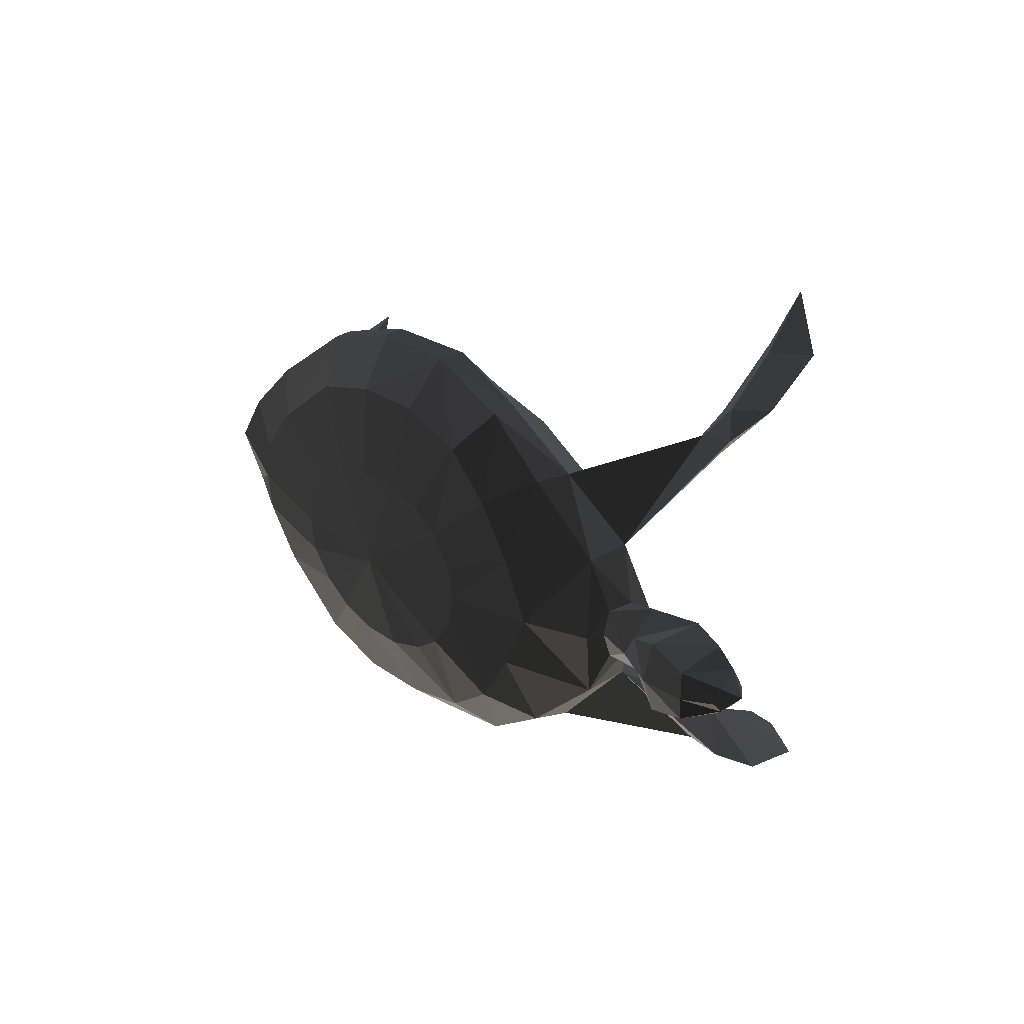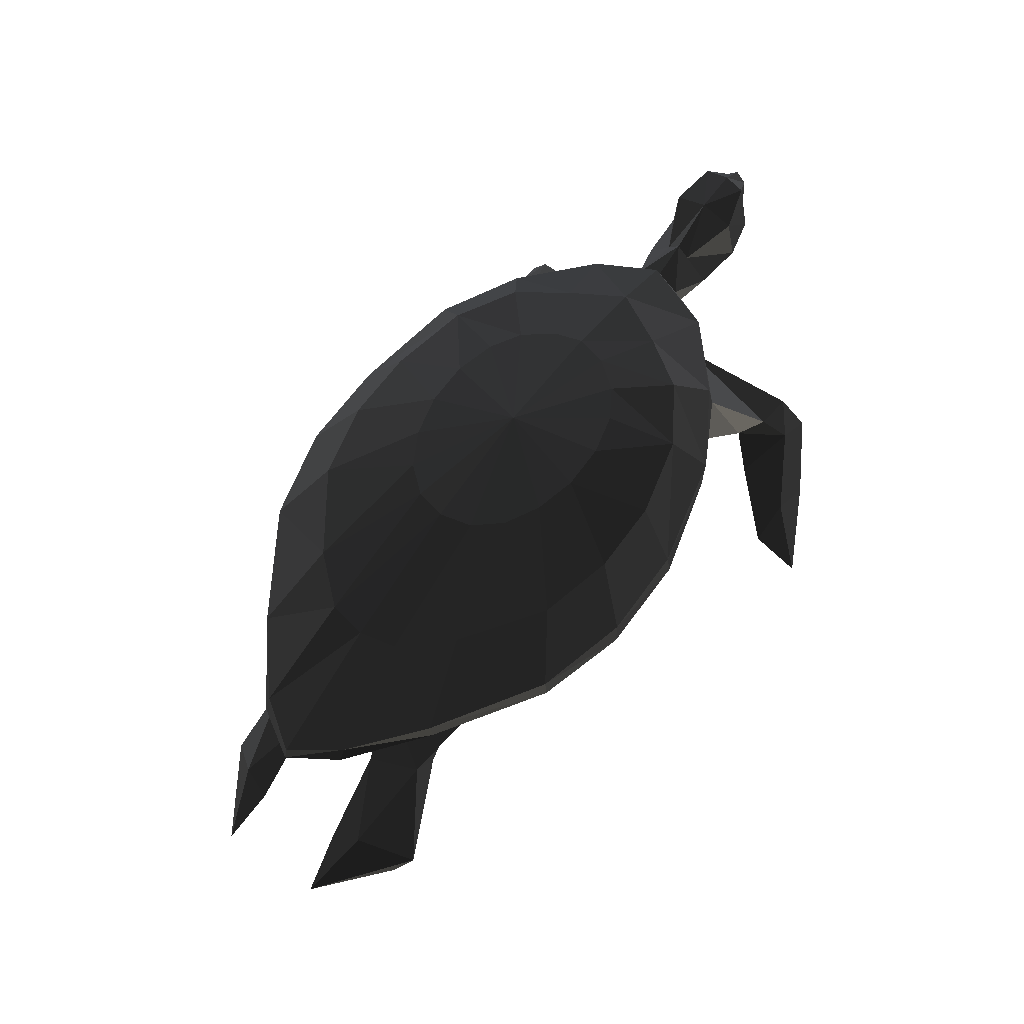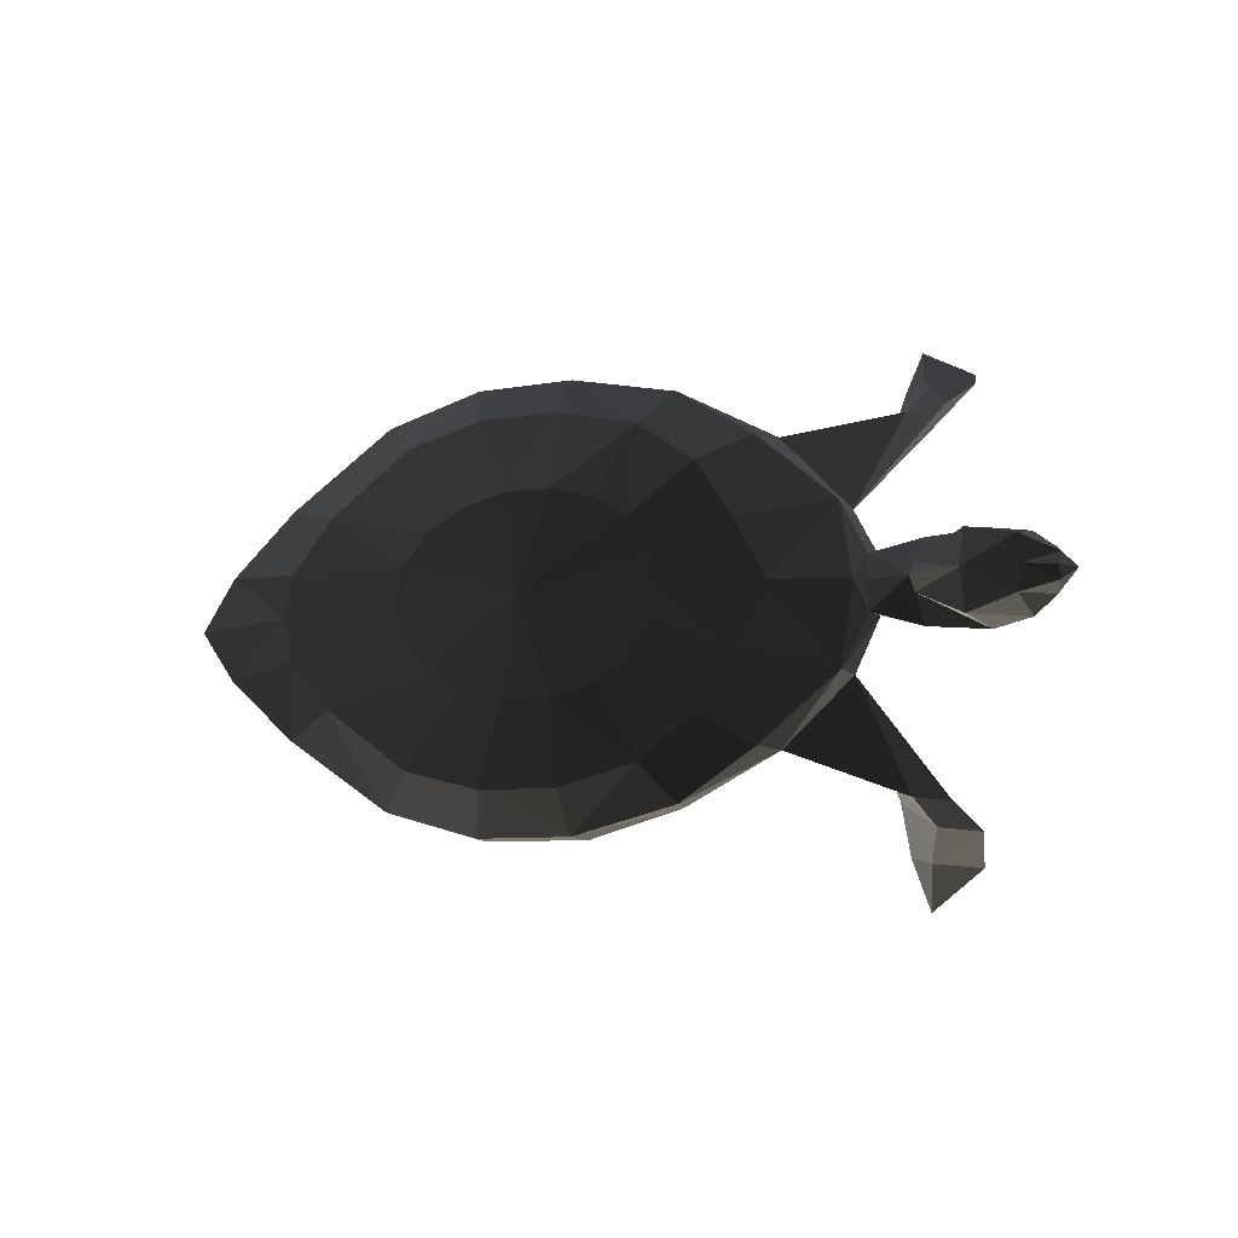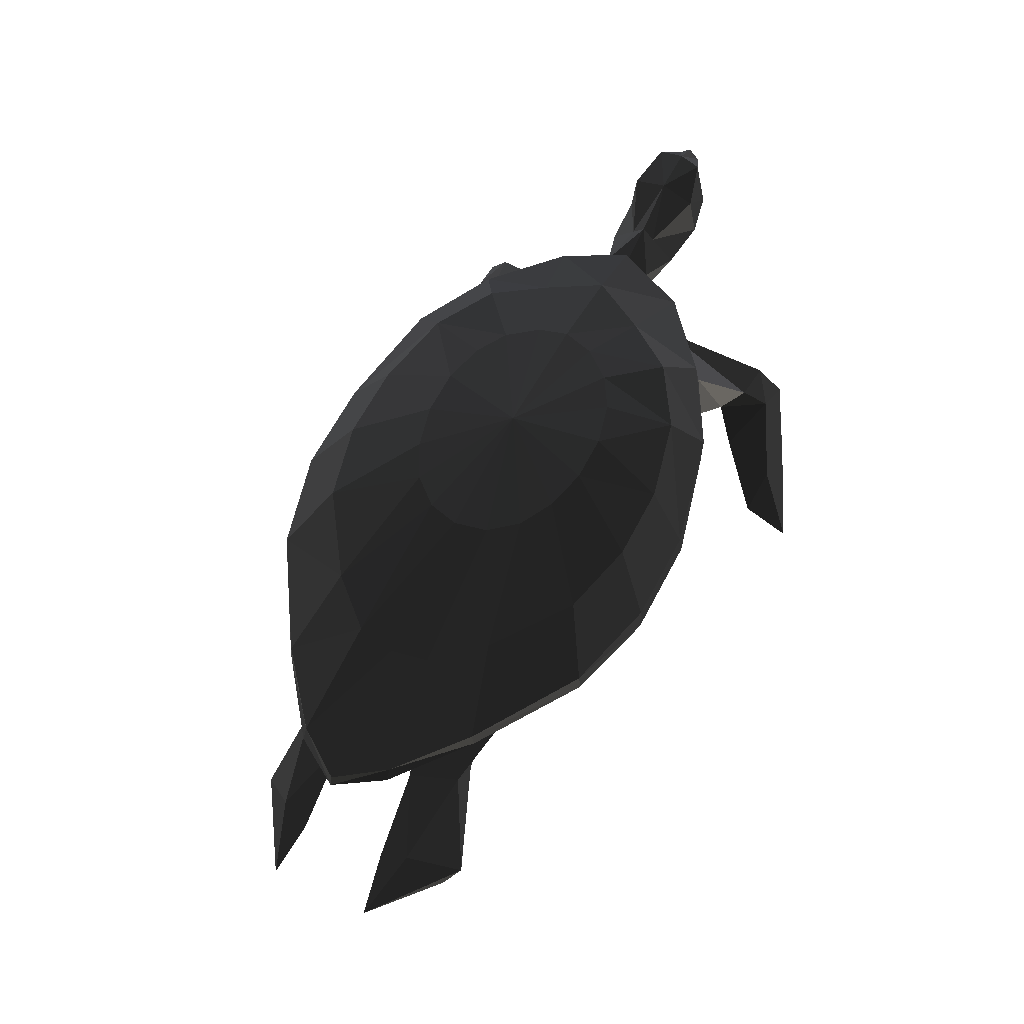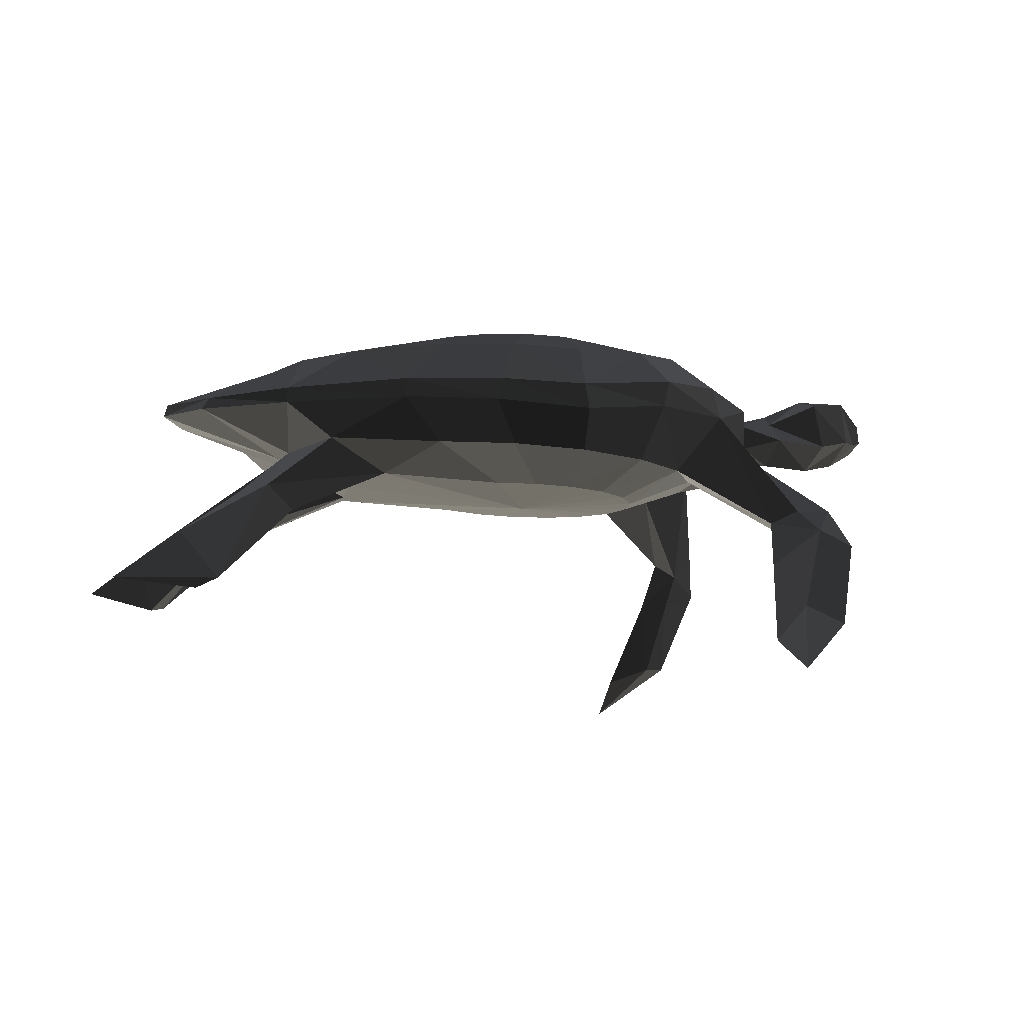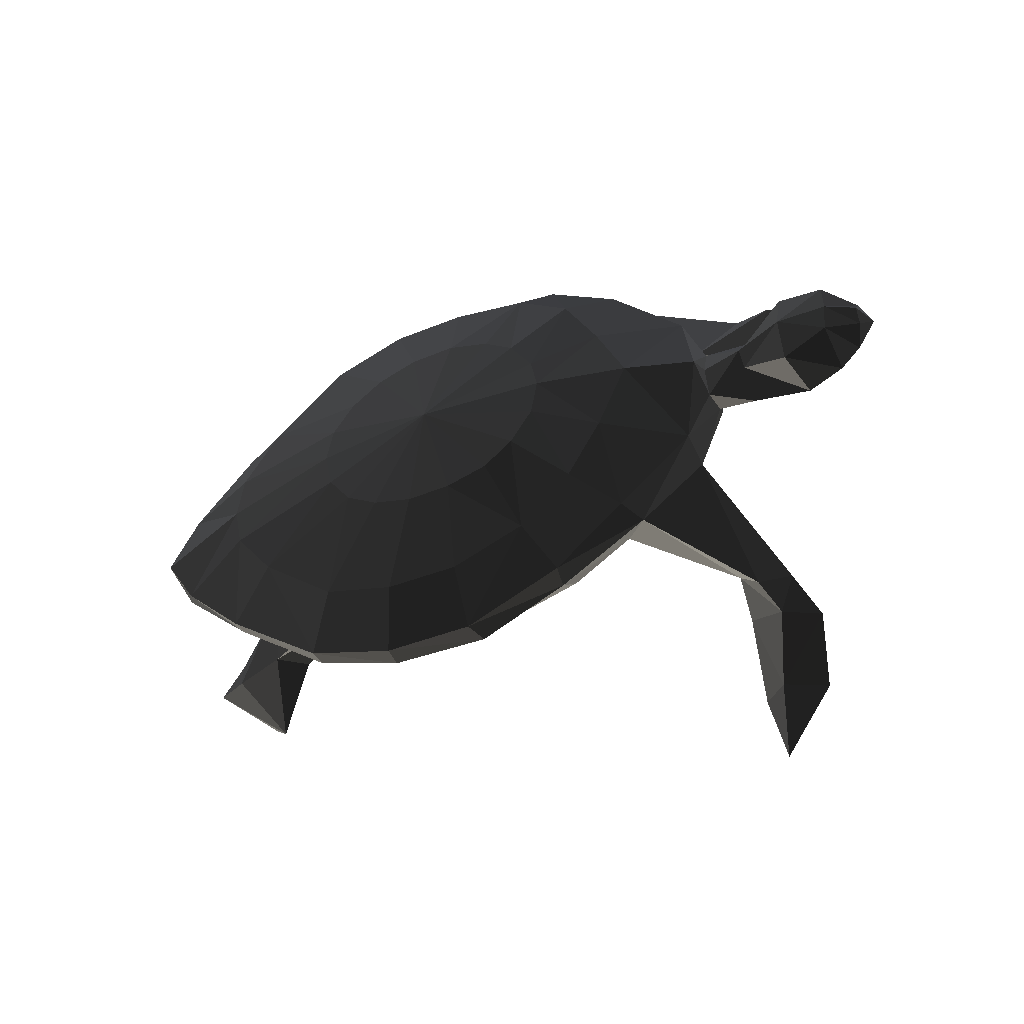
<metadata>
{"format":"obj","ext":"obj","renderer":"f3d","projection":"perspective","resolution":1024,"background":"white","views":[{"elev":23.1,"azim":-130.4,"up":"+Z"},{"elev":61.2,"azim":125.5,"up":"+Y"},{"elev":-7.2,"azim":-153.4,"up":"+Z"},{"elev":61.4,"azim":117.5,"up":"+Y"},{"elev":-11.5,"azim":158.5,"up":"+Y"},{"elev":-34.2,"azim":-151.7,"up":"+Z"}]}
</metadata>
<code>
g g0
g g1
v -258.6 109.9 21.52
v -255.1 132.2 0.9357
v -258.6 116.3 0.9357
v -237.9 113.1 62.69
v -258.6 108.3 -21.52
v -237.9 113.1 -62.69
v 113.4 162.6 0.9357
v -3.723 178.5 0.9357
v 106.5 162.6 29.01
v 85.82 162.6 53.34
v 54.83 164.2 70.18
v 16.94 165.8 79.54
v -24.39 167.4 79.54
v -62.27 167.4 70.18
v -89.83 169 53.34
v -110.5 169 27.14
v -117.4 170.6 0.9357
v -110.5 169 -27.14
v -89.83 169 -53.34
v -62.27 167.4 -70.18
v -24.39 167.4 -79.54
v 16.94 165.8 -79.54
v 54.83 164.2 -70.18
v 85.82 162.6 -53.34
v 106.5 162.6 -29.01
v 240.8 127.4 -0.9357
v 233.9 127.4 34.62
v 196 129 77.67
v 123.7 130.6 128.2
v 54.83 133.8 145
v -14.06 135.4 145
v -86.38 143.4 128.2
v -138 151.4 94.51
v -169 151.4 49.59
v -196.6 153 0.9357
v -169 151.4 -49.59
v -138 151.4 -94.51
v -86.38 143.4 -128.2
v -14.06 135.4 -145
v 54.83 133.8 -145
v 123.7 130.6 -128.2
v 196 129 -77.67
v 233.9 127.4 -34.62
v 357.9 77.94 -0.9357
v 326.9 77.94 43.98
v 264.9 81.13 96.38
v 168.5 84.32 158.1
v 82.38 87.52 180.6
v -3.723 90.71 180.6
v -103.6 108.3 158.1
v -172.5 117.9 117
v -172.5 117.9 -117
v -103.6 108.3 -158.1
v -3.723 90.71 -180.6
v 82.38 87.52 -180.6
v 168.5 84.32 -158.1
v 264.9 81.13 -96.38
v 326.9 77.94 -43.98
v -258.6 84.32 -21.52
v -231 66.76 -62.69
v -248.3 50.79 0.9357
v -258.6 74.74 0.9357
v -258.6 84.32 21.52
v -231 66.76 62.69
v 361.4 66.76 -0.9357
v 333.8 66.76 43.98
v 264.9 66.76 98.25
v 168.5 66.76 160
v 85.82 66.76 182.5
v -7.167 66.76 182.5
v -96.71 82.73 160
v -179.8 87.61 118.8
v -179.8 87.61 -118.8
v -96.71 82.73 -160
v -7.167 66.76 -182.5
v 85.82 66.76 -182.5
v 168.5 66.76 -160
v 264.9 66.76 -98.25
v 333.8 66.76 -43.98
v 247.7 34.82 -0.9357
v 244.3 34.82 25.26
v 223.6 34.82 100.1
v 123.7 34.82 128.2
v 54.83 34.82 146.9
v -17.5 34.82 146.9
v -86.38 34.82 128.2
v -141.5 34.82 96.38
v -189.7 34.82 0.9357
v -175.9 34.82 51.47
v -175.9 34.82 -51.47
v -141.5 34.82 -96.38
v -86.38 34.82 -128.2
v -17.5 34.82 -146.9
v 54.83 34.82 -146.9
v 123.7 34.82 -128.2
v 223.6 34.82 -105.7
v 244.3 34.82 -27.14
v 175.4 12.46 -0.9357
v 165 12.46 49.15
v 160.4 12.46 67.35
v 44.49 12.46 72.05
v 6.609 12.46 81.41
v -31.28 12.46 81.41
v -69.16 12.46 72.05
v -100.2 12.46 53.34
v -120.8 12.46 29.01
v -127.7 12.46 0.9357
v -120.8 12.46 -29.01
v -100.2 12.46 -53.34
v -69.16 12.46 -72.05
v -31.28 12.46 -81.41
v 6.609 12.46 -81.41
v 44.49 12.46 -72.05
v 160.4 12.46 -72.45
v 165 12.46 -54.58
v -10.61 4.479 0.9357
v 415.8 -102.6 46.13
v 349.9 -109.4 86.01
v 371.9 -66.25 34.04
v 361.6 -56.81 61.54
v 334.9 -104.5 100.2
v 329.4 -106.4 -114.9
v 356.2 -57.58 -70.72
v 412.8 -101.4 -51.81
v 363.3 -68.01 -45.29
v 346.6 -115 -103.3
v 279.8 -30.68 56.05
v 298 -6.76 29.95
v 283.8 -9.518 74.46
v 259 -33.62 76.36
v 254.6 -33.33 -87.13
v 278.3 -10.35 -86.5
v 295.4 -10.86 -43.22
v 276.7 -34.83 -69.08
v -202.4 -178.5 238.6
v -226.4 -112.5 199.3
v -265.3 -128.7 203.1
v -196.4 -147.4 193.7
v -238.3 -131.2 184.3
v -259.3 -31.56 173.1
v -292.3 -46.51 176.9
v -217.4 -66.44 152.5
v -244.3 -65.19 146.9
v -247.3 -9.143 150.7
v -280.3 -7.897 154.4
v -226.4 -20.35 133.8
v -247.3 -32.81 128.2
v -202.4 -178.5 -238.6
v -265.3 -128.7 -203.1
v -226.4 -112.5 -199.3
v -196.4 -147.4 -193.7
v -238.3 -131.2 -184.3
v -292.3 -46.51 -176.9
v -259.3 -31.56 -173.1
v -217.4 -66.44 -152.5
v -244.3 -65.19 -146.9
v -280.3 -7.897 -154.4
v -247.3 -9.143 -150.7
v -226.4 -20.35 -133.8
v -247.3 -32.81 -128.2
v -401.6 94.2 0.9357
v -398 101.2 17.78
v -415.8 109.1 0.9357
v -407.4 124.5 10.81
v -408.1 134 0.8534
v -407.4 124.5 -9.103
v -398 101.2 -15.91
v -377.5 79.82 0.9357
v -380 99.76 30.88
v -382.5 145.6 23.02
v -384.9 148.5 0.8178
v -382.1 145.1 -19.01
v -380 99.76 -30.88
v -341.2 138.8 31.04
v -341.2 148.5 0.8686
v -341.2 137.1 -30.46
v -346.3 90.8 -37.15
v -346.3 71.84 0.9357
v -346.3 90.8 36.74
v -296.5 116.3 12.04
v -296.5 127.4 0.9357
v -296.5 116.3 -10.42
v -296.5 94.49 -32.75
v -296.5 73.14 0.9357
v -296.5 94.49 32.75
f 1 2 3
f 1 4 2
f 5 3 2
f 5 2 6
f 7 8 9
f 9 8 10
f 10 8 11
f 11 8 12
f 12 8 13
f 13 8 14
f 14 8 15
f 15 8 16
f 16 8 17
f 18 17 8
f 19 18 8
f 20 19 8
f 21 20 8
f 22 21 8
f 23 22 8
f 24 23 8
f 25 24 8
f 7 25 8
f 26 7 27
f 27 7 9
f 27 9 28
f 28 9 10
f 28 10 29
f 29 10 11
f 29 11 30
f 30 11 12
f 31 12 13
f 30 12 31
f 32 13 14
f 31 13 32
f 32 14 15
f 32 15 33
f 33 15 16
f 33 16 34
f 34 16 17
f 34 17 35
f 36 17 18
f 36 35 17
f 37 18 19
f 37 36 18
f 38 19 20
f 38 37 19
f 38 20 21
f 39 38 21
f 39 21 22
f 40 39 22
f 40 22 23
f 41 40 23
f 41 23 24
f 42 41 24
f 42 24 25
f 43 42 25
f 43 25 7
f 26 43 7
f 44 26 45
f 45 26 27
f 45 27 46
f 46 27 28
f 46 28 47
f 47 28 29
f 47 29 48
f 48 29 30
f 49 30 31
f 48 30 49
f 49 31 32
f 49 32 50
f 50 32 33
f 50 33 51
f 51 33 34
f 4 51 34
f 4 34 35
f 4 35 2
f 6 35 36
f 6 2 35
f 52 36 37
f 6 36 52
f 53 37 38
f 53 52 37
f 54 38 39
f 54 53 38
f 54 39 40
f 55 54 40
f 55 40 41
f 56 55 41
f 56 41 42
f 57 56 42
f 57 42 43
f 58 57 43
f 58 43 26
f 44 58 26
f 59 5 6
f 60 59 6
f 61 59 60
f 61 62 59
f 61 63 62
f 61 64 63
f 64 4 63
f 63 4 1
f 65 44 45
f 66 65 45
f 67 66 45
f 67 45 46
f 68 67 46
f 68 46 47
f 69 68 47
f 69 47 48
f 70 48 49
f 69 48 70
f 71 49 50
f 70 49 71
f 72 50 51
f 71 50 72
f 72 51 4
f 64 72 4
f 73 6 52
f 60 6 73
f 73 52 53
f 74 73 53
f 74 53 54
f 75 74 54
f 75 54 55
f 76 75 55
f 76 55 56
f 77 76 56
f 77 56 57
f 78 77 57
f 78 57 58
f 79 78 58
f 65 79 58
f 65 58 44
f 80 65 66
f 81 80 66
f 81 66 67
f 82 81 67
f 82 67 68
f 83 82 68
f 83 68 69
f 84 83 69
f 84 69 70
f 84 70 85
f 85 70 71
f 85 71 86
f 87 71 72
f 86 71 87
f 88 64 61
f 89 64 88
f 88 61 60
f 88 60 90
f 91 73 74
f 91 74 92
f 93 74 75
f 92 74 93
f 94 75 76
f 94 93 75
f 95 94 76
f 95 76 77
f 96 95 77
f 96 77 78
f 97 96 78
f 97 78 79
f 80 97 79
f 80 79 65
f 98 80 81
f 99 98 81
f 100 82 83
f 100 83 101
f 101 83 84
f 102 101 84
f 102 84 85
f 102 85 103
f 103 85 86
f 103 86 104
f 104 86 87
f 104 87 105
f 106 87 89
f 105 87 106
f 107 89 88
f 106 89 107
f 107 88 90
f 107 90 108
f 108 90 91
f 108 91 109
f 110 91 92
f 109 91 110
f 111 92 93
f 110 92 111
f 112 93 94
f 112 111 93
f 113 112 94
f 113 94 95
f 113 95 114
f 114 95 96
f 98 115 97
f 98 97 80
f 116 98 99
f 116 99 100
f 116 100 101
f 116 101 102
f 116 102 103
f 116 103 104
f 116 104 105
f 116 105 106
f 116 106 107
f 116 107 108
f 116 108 109
f 116 109 110
f 116 110 111
f 116 111 112
f 116 112 113
f 116 113 114
f 116 114 115
f 116 115 98
f 117 118 119
f 117 119 120
f 121 117 120
f 121 118 117
f 122 123 124
f 124 123 125
f 126 124 125
f 122 124 126
f 119 127 128
f 118 127 119
f 120 119 128
f 120 128 129
f 121 129 130
f 121 120 129
f 121 130 127
f 121 127 118
f 122 131 132
f 122 132 123
f 123 132 133
f 123 133 125
f 125 133 134
f 126 125 134
f 122 126 134
f 122 134 131
f 127 99 81
f 127 81 128
f 128 81 82
f 129 128 82
f 129 82 100
f 130 129 100
f 130 100 99
f 130 99 127
f 132 114 96
f 131 114 132
f 132 96 97
f 132 97 133
f 134 133 97
f 134 97 115
f 131 134 115
f 131 115 114
f 135 136 137
f 135 138 136
f 135 139 138
f 135 137 139
f 136 140 141
f 137 136 141
f 136 142 140
f 138 142 136
f 139 143 142
f 138 139 142
f 137 141 143
f 139 137 143
f 140 144 145
f 141 140 145
f 140 146 144
f 142 146 140
f 142 147 146
f 142 143 147
f 141 145 147
f 143 141 147
f 144 72 64
f 144 64 145
f 146 87 72
f 146 72 144
f 146 89 87
f 147 89 146
f 147 145 64
f 147 64 89
f 148 149 150
f 148 150 151
f 148 151 152
f 148 152 149
f 150 153 154
f 149 153 150
f 150 154 155
f 151 150 155
f 151 155 152
f 152 155 156
f 149 156 153
f 152 156 149
f 154 157 158
f 153 157 154
f 154 158 159
f 155 154 159
f 155 159 160
f 155 160 156
f 153 160 157
f 156 160 153
f 158 60 73
f 158 157 60
f 159 158 73
f 159 73 91
f 159 91 90
f 160 159 90
f 160 90 60
f 160 60 157
f 161 162 163
f 162 164 163
f 163 164 165
f 163 165 166
f 167 163 166
f 161 163 167
f 168 169 162
f 168 162 161
f 162 170 164
f 169 170 162
f 164 170 171
f 164 171 165
f 166 165 171
f 166 171 172
f 167 166 172
f 173 167 172
f 168 161 167
f 168 167 173
f 174 175 170
f 170 175 171
f 172 171 175
f 176 172 175
f 173 172 176
f 177 173 176
f 178 168 173
f 178 173 177
f 178 179 169
f 178 169 168
f 169 174 170
f 179 174 169
f 180 181 175
f 180 175 174
f 182 176 175
f 182 175 181
f 177 176 182
f 177 182 183
f 178 177 183
f 178 183 184
f 178 184 185
f 178 185 179
f 179 185 180
f 179 180 174
f 1 3 181
f 1 181 180
f 5 182 181
f 5 181 3
f 183 182 5
f 183 5 59
f 184 183 59
f 184 59 62
f 184 63 185
f 184 62 63
f 185 63 1
f 185 1 180

</code>
